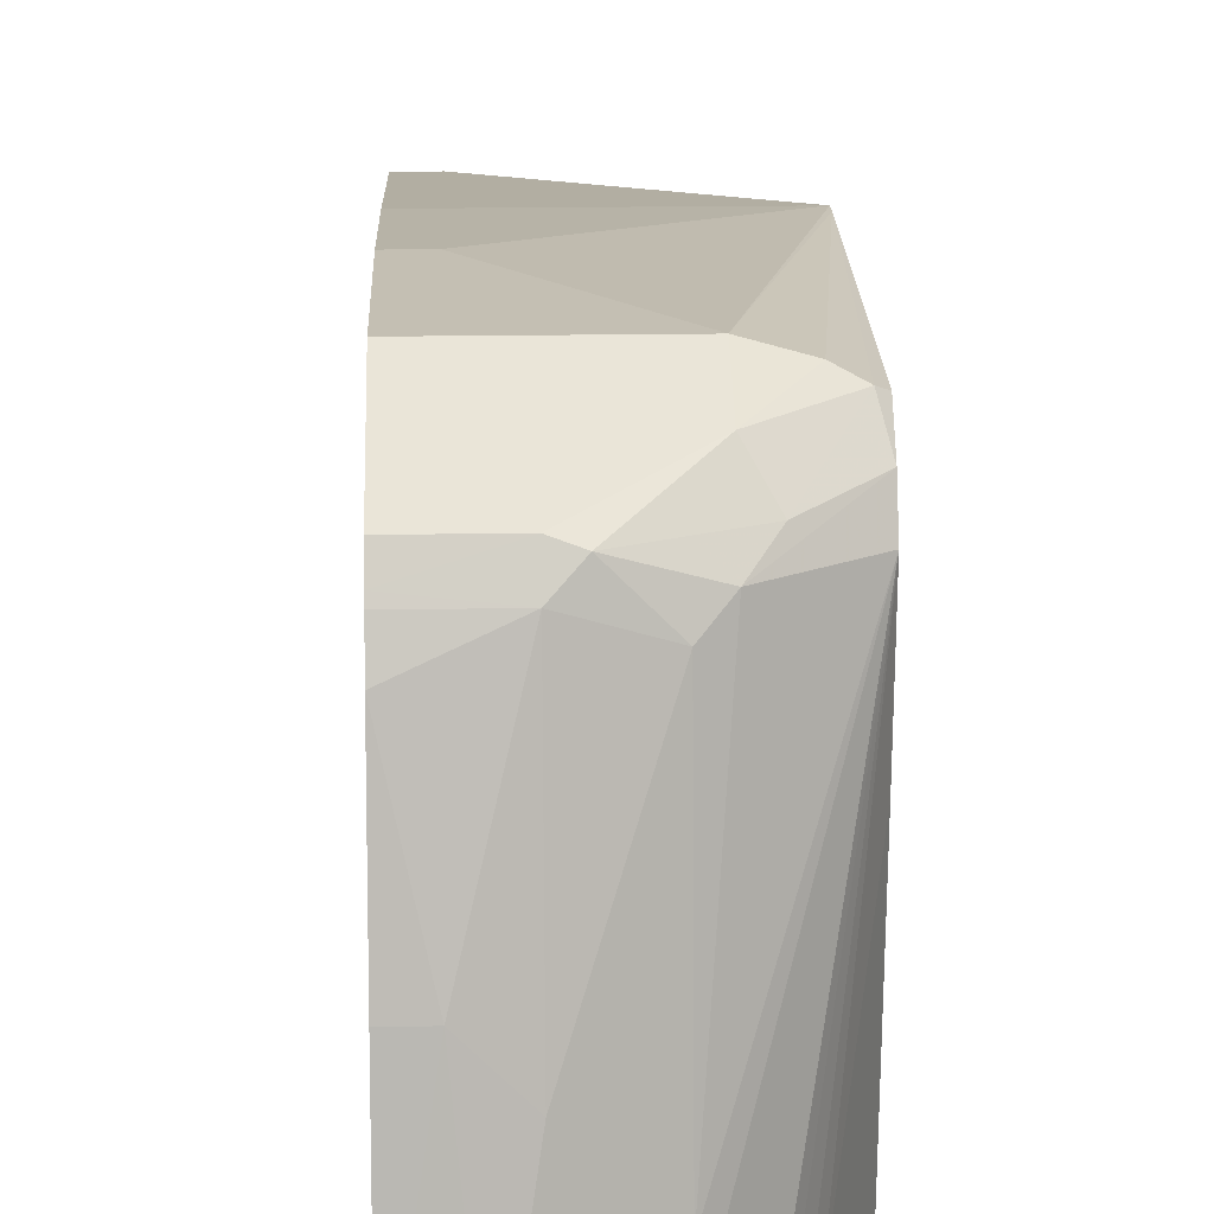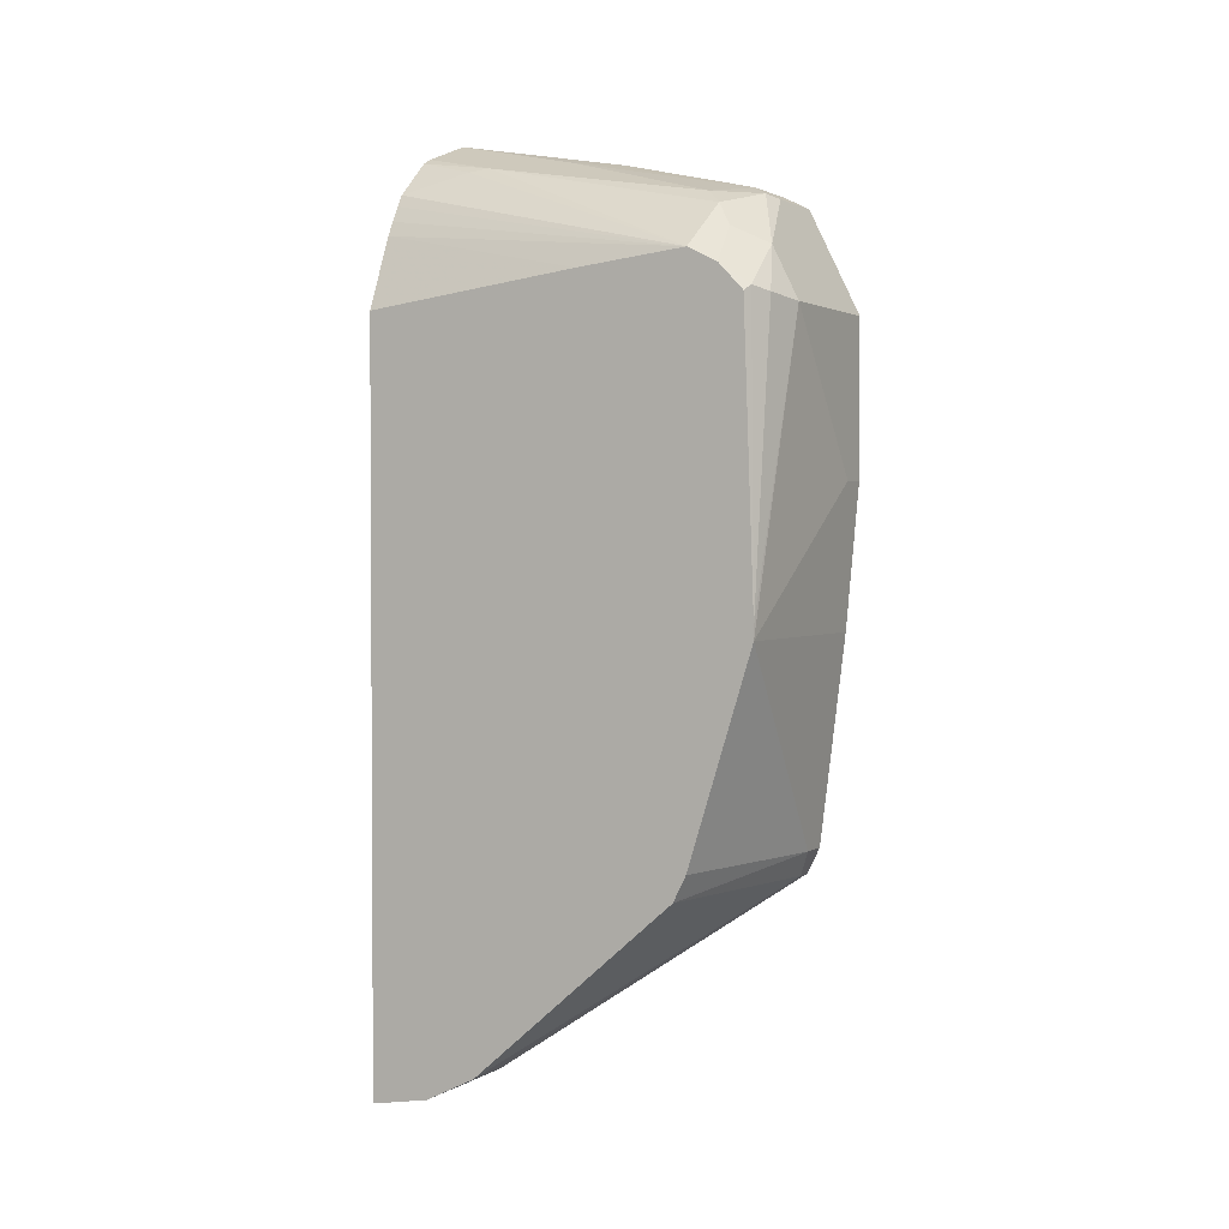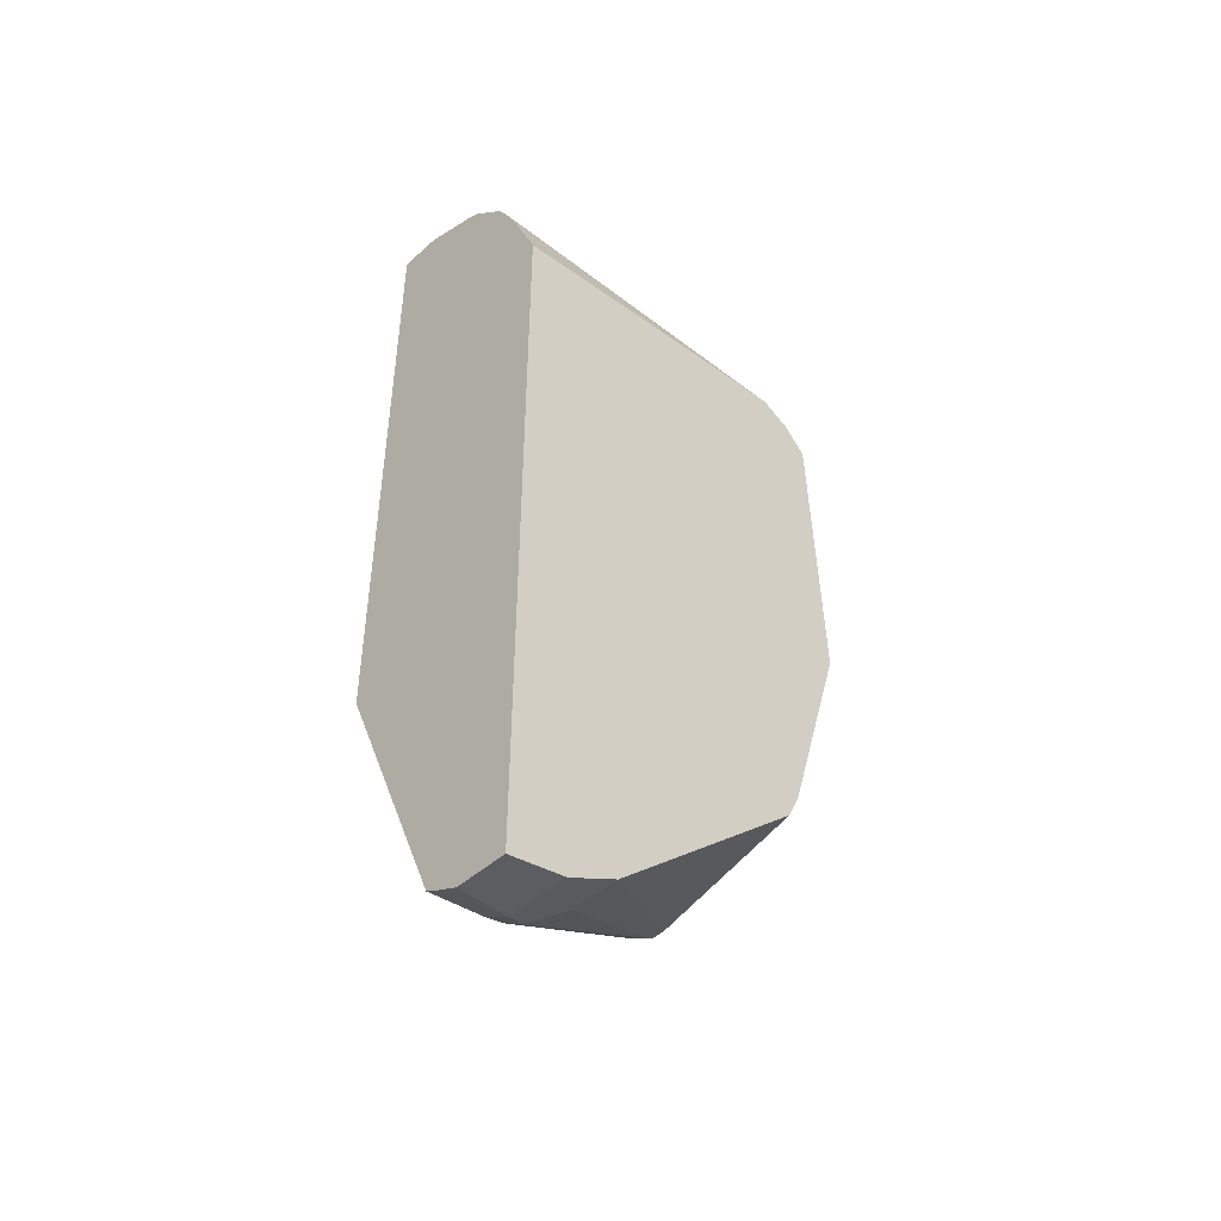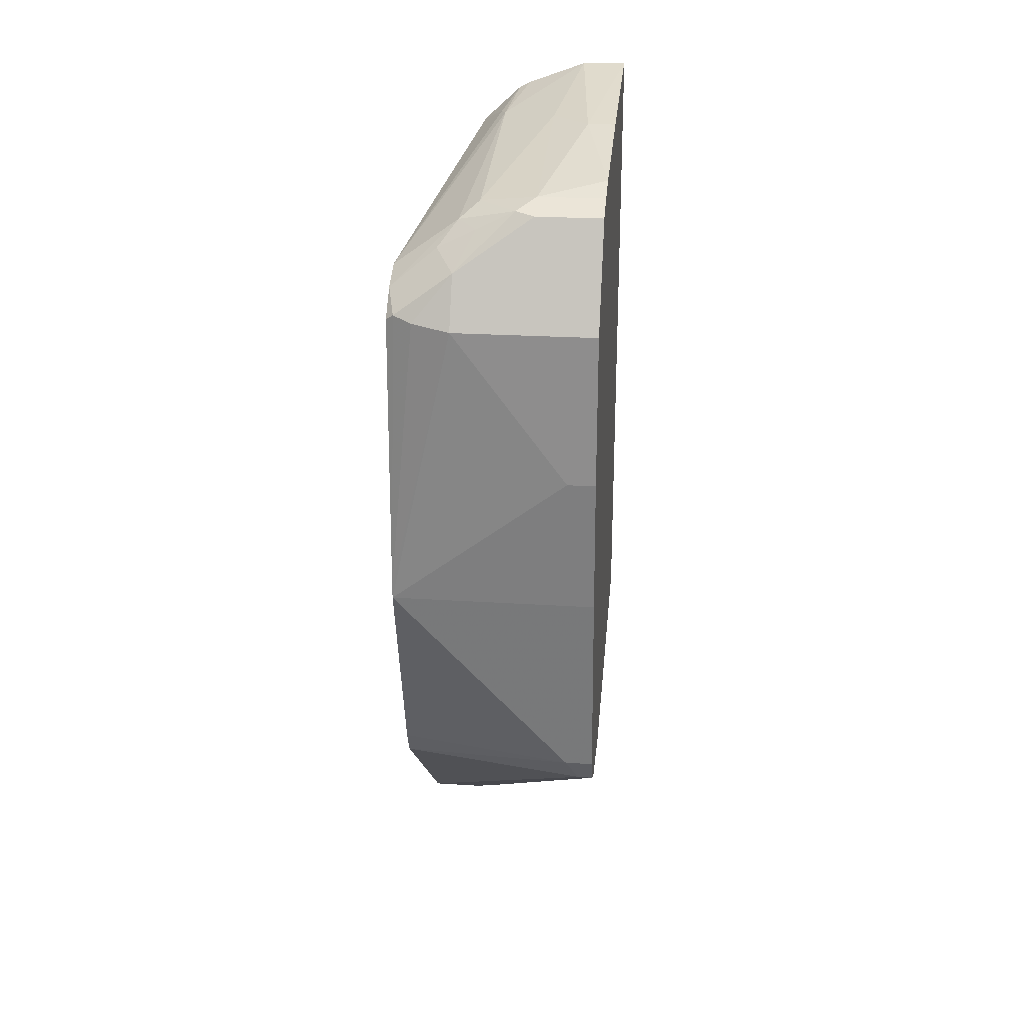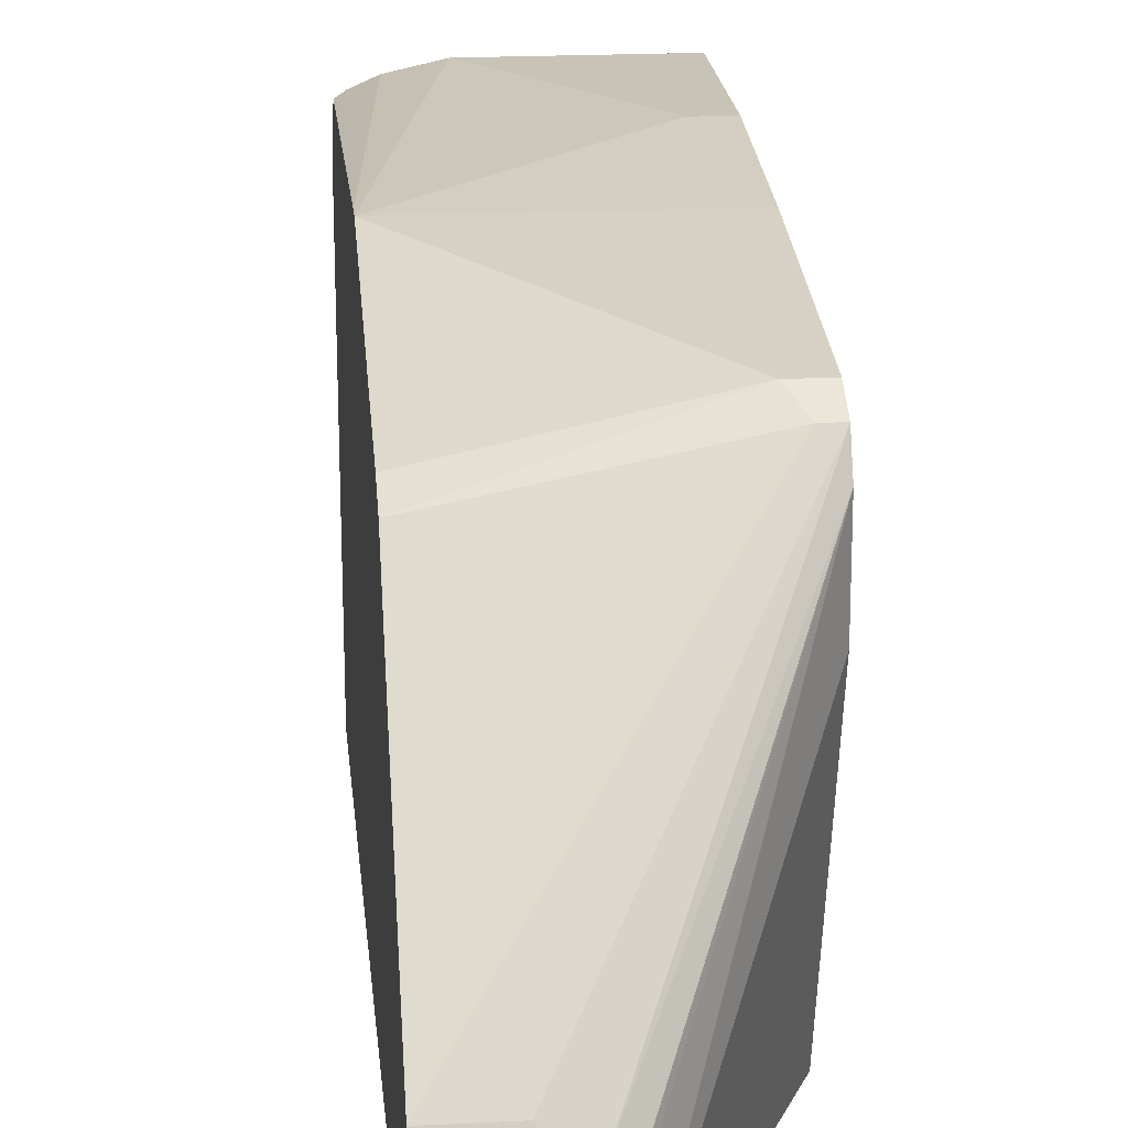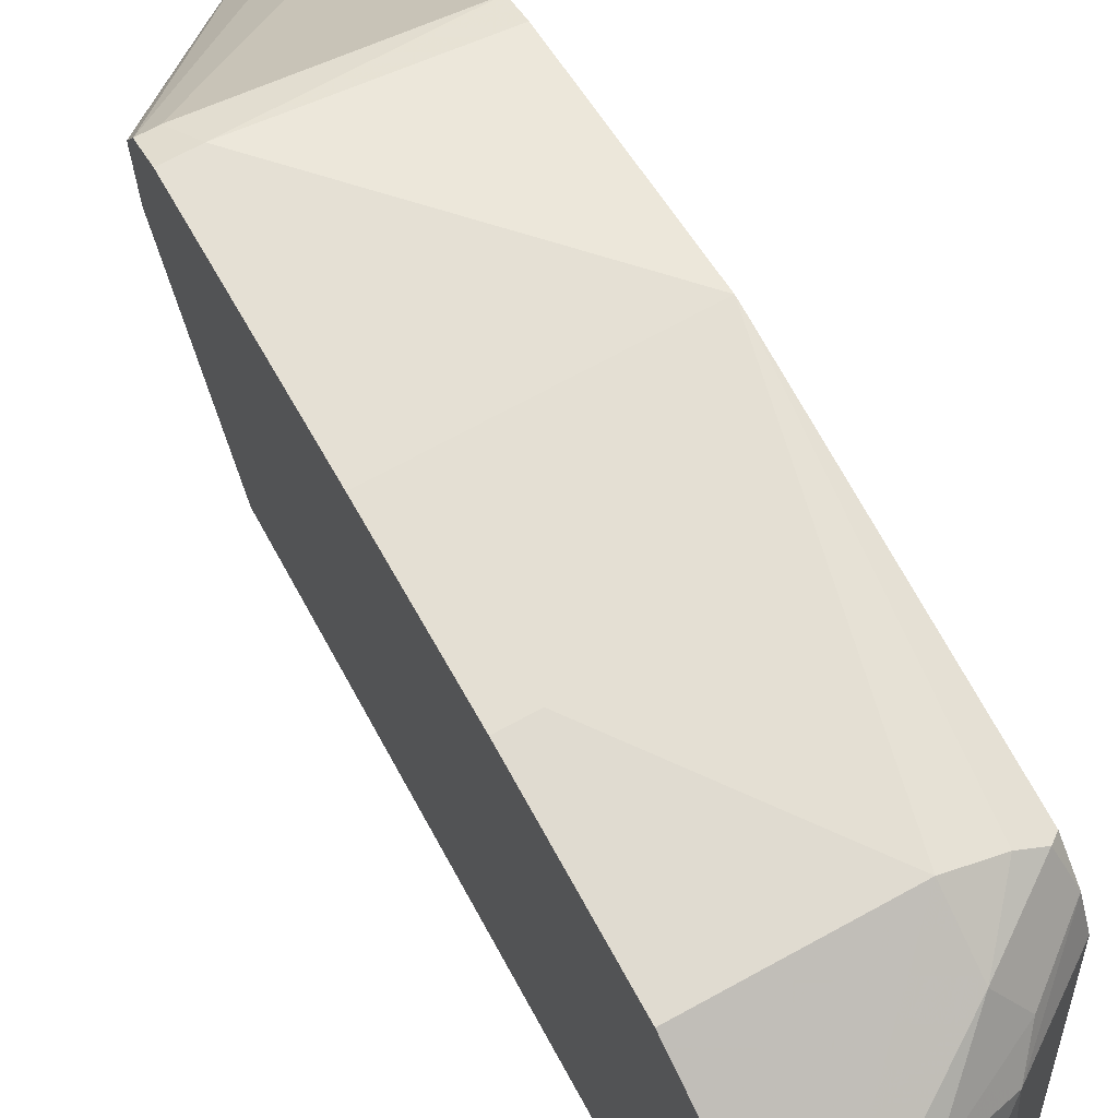
<metadata>
{"format":"obj","ext":"obj","renderer":"f3d","projection":"perspective","resolution":1024,"background":"white","views":[{"elev":17.8,"azim":178.1,"up":"+Z"},{"elev":2.0,"azim":-61.9,"up":"+Y"},{"elev":-45.1,"azim":-133.6,"up":"+Y"},{"elev":24.4,"azim":6.0,"up":"+Y"},{"elev":19.8,"azim":-5.2,"up":"+Z"},{"elev":70.0,"azim":151.2,"up":"+Z"}]}
</metadata>
<code>
v -0.2354 -0.07852 0.9025
v -0.3276 -0.1504 0.896
v -0.221 -0.07852 0.9025
v -0.2943 -1.439e-05 0.9025
v -0.221 -0.1504 0.896
v -0.3276 -0.1439 0.896
v -0.3276 -0.2551 0.8633
v -0.2354 -0.2551 0.8829
v -0.221 -1.439e-05 0.9025
v -0.2551 0.03924 0.8829
v -0.2943 0.02614 0.8895
v -0.3139 0.002439 0.8976
v -0.221 -0.2551 0.8829
v -0.3237 0.004892 0.8927
v -0.3276 0.001976 0.8908
v -0.3276 -0.2669 0.8574
v -0.3276 -0.2681 0.8568
v -0.2289 -0.2681 0.8764
v -0.221 0.03924 0.8829
v -0.2551 0.05229 0.8764
v -0.2649 0.05391 0.8731
v -0.2845 0.04414 0.8731
v -0.3041 0.03433 0.8731
v -0.221 -0.2681 0.8764
v -0.3276 0.01503 0.8784
v -0.3276 -0.3597 0.7521
v -0.221 0.05229 0.8764
v -0.221 0.05715 0.8667
v -0.2551 0.05882 0.8633
v -0.2845 0.05391 0.8535
v -0.2943 0.0466 0.8633
v -0.3008 -0.3597 0.7521
v -0.2878 -0.3662 0.7391
v -0.221 -0.2721 0.8684
v -0.3276 0.02257 0.8633
v -0.3276 -0.3662 0.7391
v -0.221 0.05882 0.8633
v -0.221 0.06428 0.8488
v -0.2354 0.07844 0.7848
v -0.2551 0.07844 0.7652
v -0.2439 0.09386 0.6952
v -0.2845 0.07354 0.7358
v -0.2943 -0.3728 0.726
v -0.2812 -0.3662 0.726
v -0.2796 -0.363 0.7358
v -0.221 -0.2746 0.8633
v -0.3276 0.01665 0.8074
v -0.2878 0.07192 0.726
v -0.3001 0.0615 0.6952
v -0.3037 0.05553 0.6952
v -0.3081 0.04771 0.6952
v -0.3118 0.04026 0.6952
v -0.3276 -0.3728 0.726
v -0.221 0.07844 0.7848
v -0.221 0.09446 0.6952
v -0.2747 0.08266 0.6952
v -0.2803 0.07983 0.6952
v -0.2999 -0.3783 0.6952
v -0.2873 -0.3728 0.6952
v -0.2817 -0.37 0.6952
v -0.221 -0.2746 0.8241
v -0.3276 0.002948 0.6952
v -0.3276 -0.3783 0.6952
v -0.221 -0.2328 0.6952
f 35 50 51
f 30 41 42
f 30 42 31
f 31 42 35
f 33 36 53
f 33 53 43
f 33 43 44
f 33 45 46
f 35 42 48
f 35 48 49
f 35 49 50
f 30 40 41
f 33 44 45
f 33 46 34
f 26 36 33
f 29 39 40
f 29 38 39
f 29 37 38
f 28 37 29
f 26 33 32
f 25 31 35
f 24 33 34
f 24 32 33
f 23 31 25
f 22 31 23
f 21 31 22
f 21 30 31
f 35 51 52
f 29 40 30
f 35 52 47
f 41 57 56
f 39 54 55
f 21 29 30
f 48 57 49
f 47 52 62
f 46 60 61
f 44 46 45
f 44 60 46
f 44 59 60
f 43 59 44
f 43 58 59
f 43 63 58
f 43 53 63
f 42 57 48
f 42 56 57
f 38 54 39
f 41 56 42
f 41 50 49
f 41 51 50
f 41 52 51
f 41 62 52
f 41 63 62
f 41 58 63
f 41 59 58
f 41 60 59
f 41 64 60
f 41 55 64
f 39 41 40
f 39 55 41
f 60 64 61
f 41 49 57
f 21 28 29
f 3 64 55
f 20 27 28
f 3 61 64
f 3 46 61
f 3 34 46
f 3 24 34
f 3 13 24
f 3 5 13
f 2 13 5
f 2 8 13
f 2 7 8
f 2 16 7
f 2 17 16
f 2 26 17
f 2 36 26
f 2 63 53
f 2 62 63
f 2 47 62
f 2 35 47
f 2 25 35
f 2 15 25
f 2 6 15
f 2 4 6
f 1 4 2
f 1 9 4
f 1 3 9
f 1 5 3
f 1 2 5
f 20 28 21
f 3 55 54
f 3 54 38
f 2 53 36
f 3 37 28
f 3 38 37
f 18 32 24
f 18 26 32
f 17 26 18
f 14 25 15
f 14 23 25
f 11 14 12
f 11 23 14
f 11 21 22
f 11 20 21
f 10 20 11
f 10 27 20
f 10 19 27
f 8 24 13
f 11 22 23
f 8 18 24
f 3 28 27
f 3 19 9
f 4 9 19
f 4 19 10
f 4 10 11
f 4 11 12
f 3 27 19
f 6 12 14
f 6 14 15
f 7 16 8
f 8 16 17
f 8 17 18
f 4 12 6

</code>
